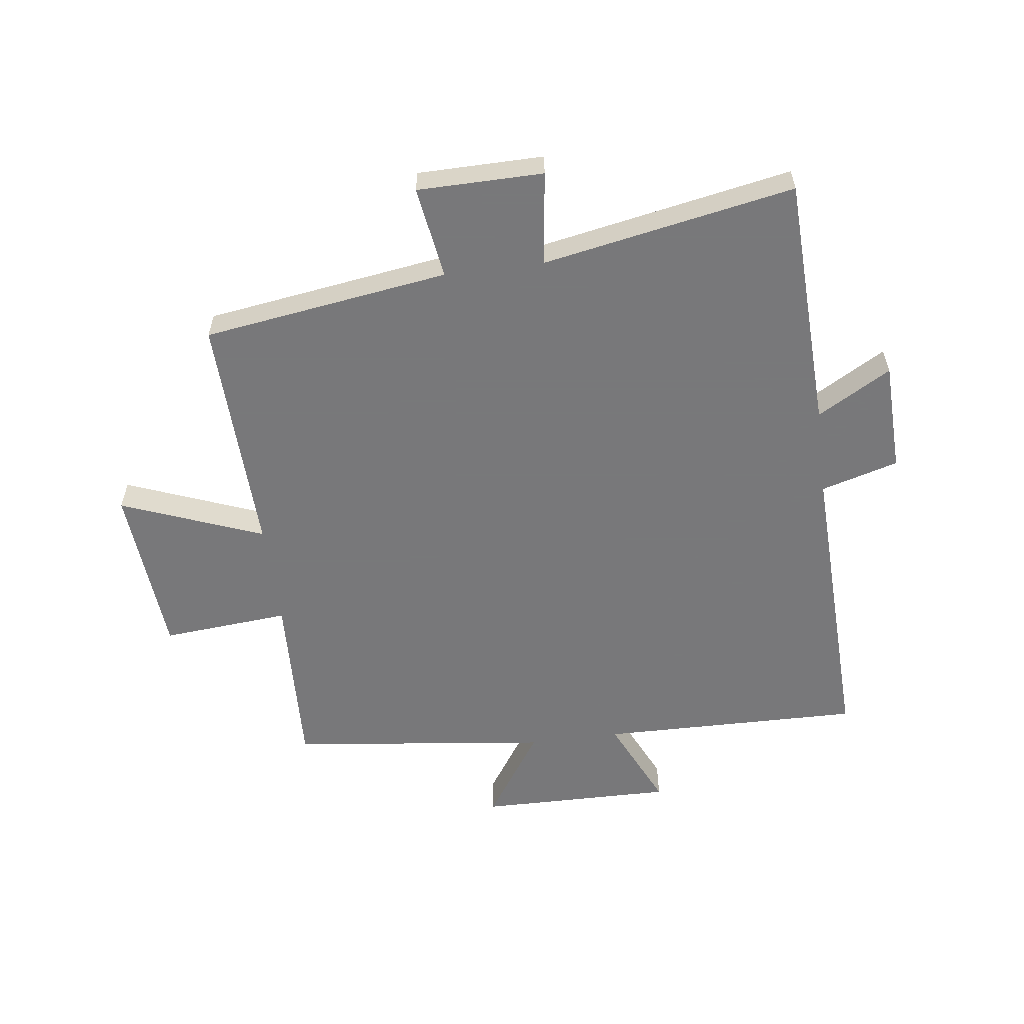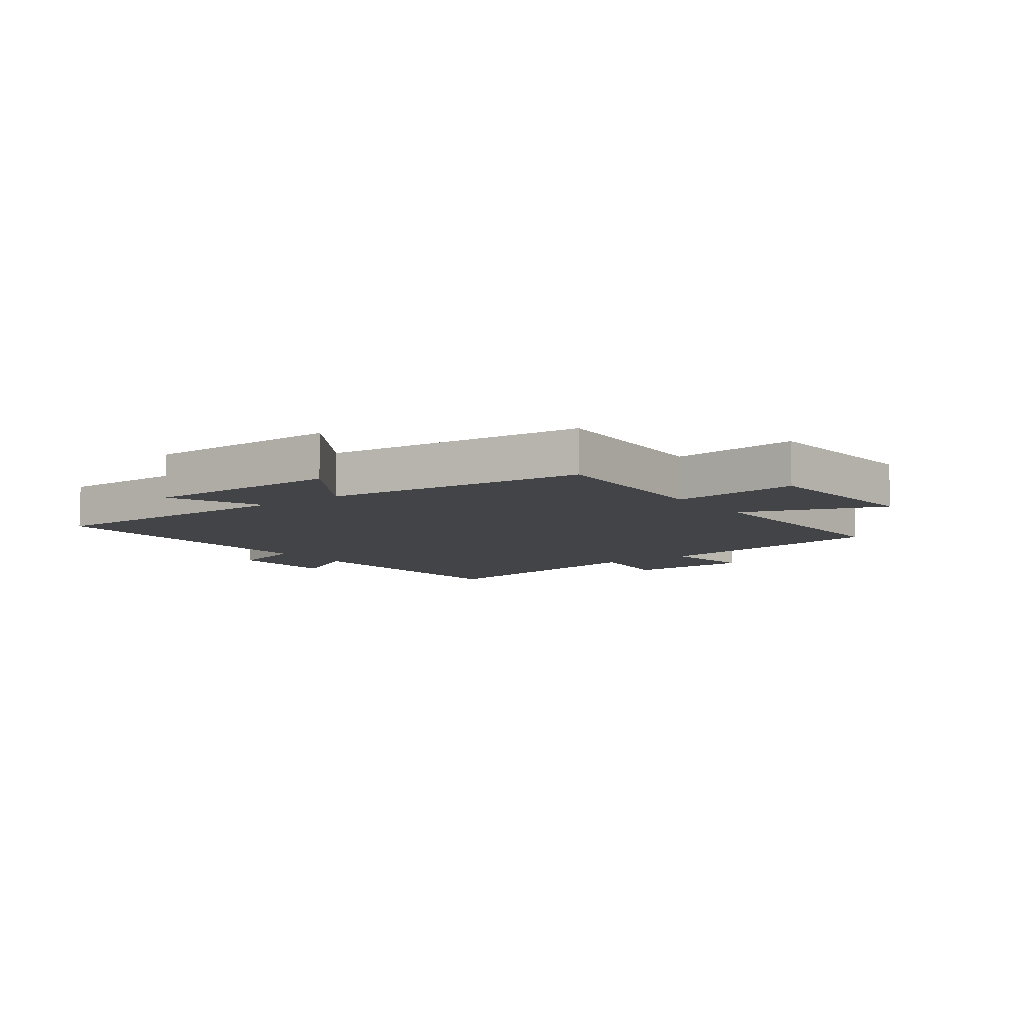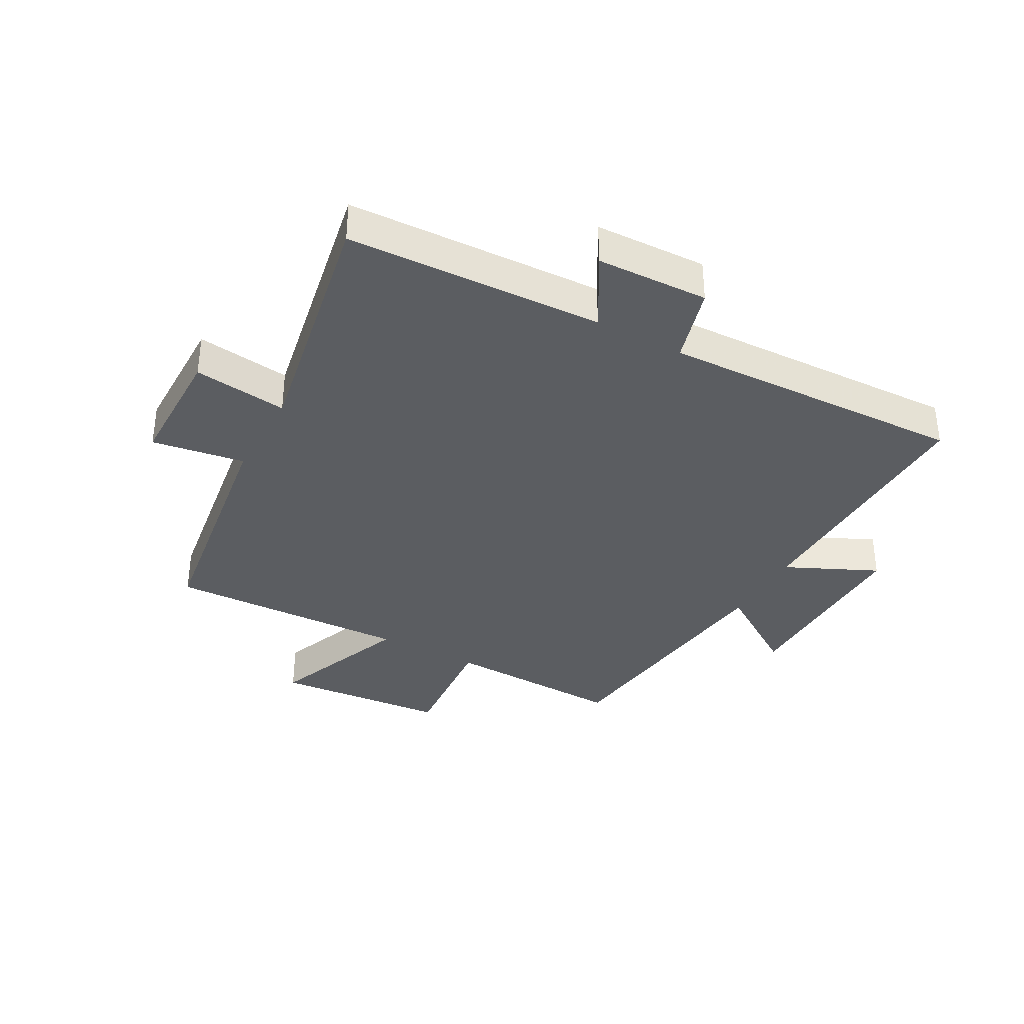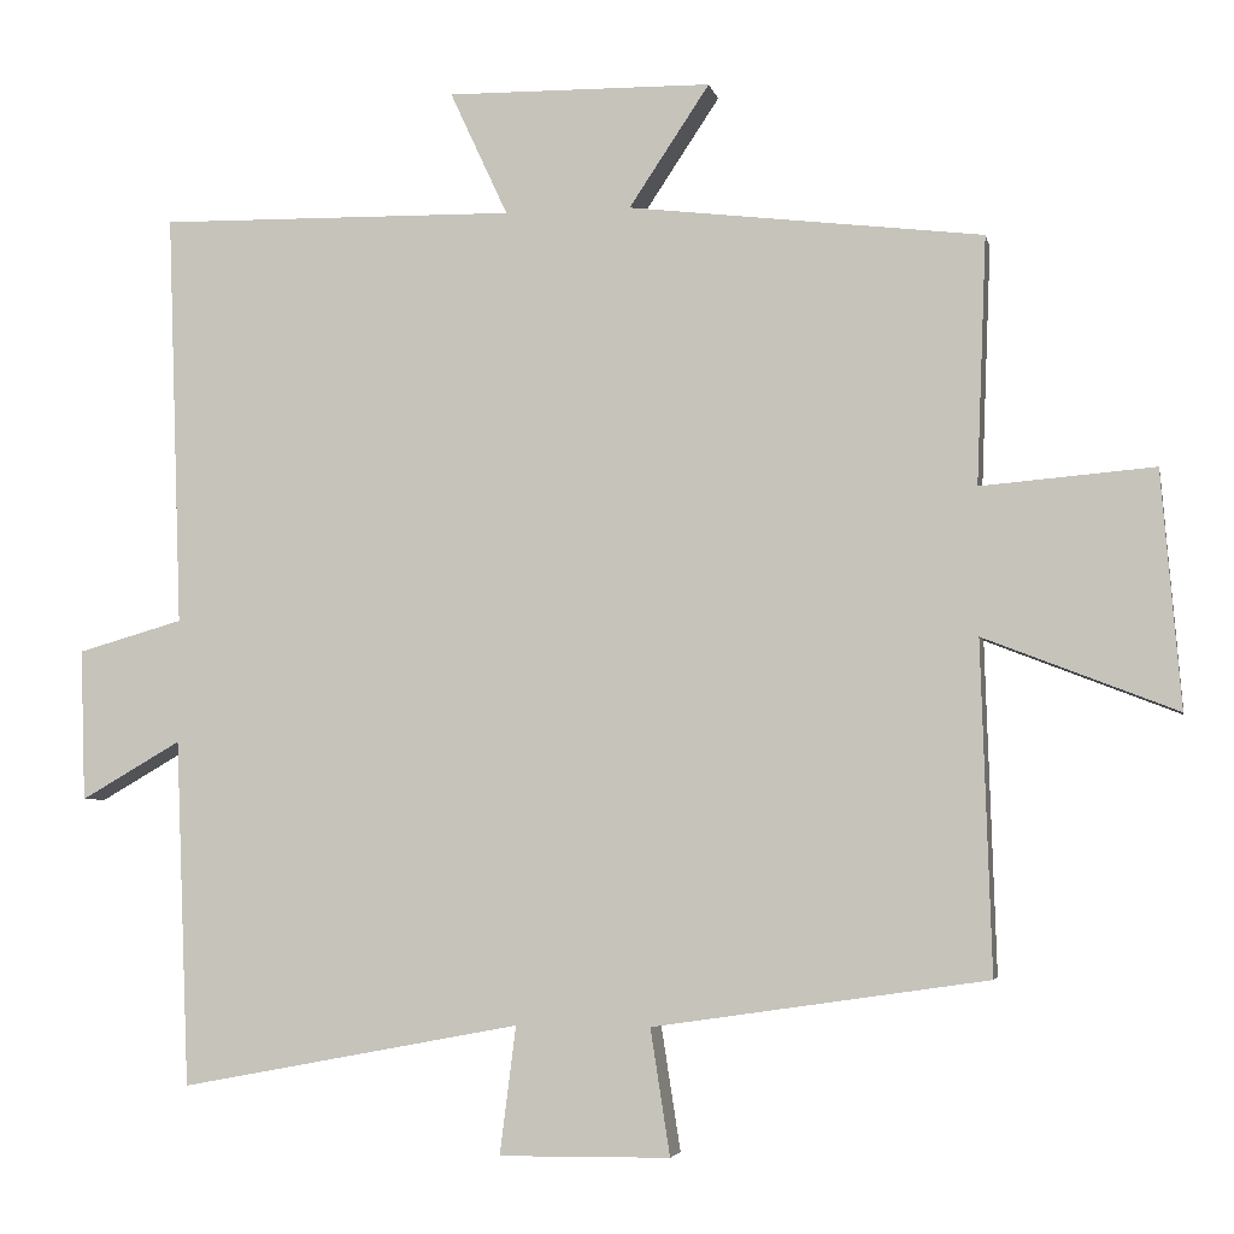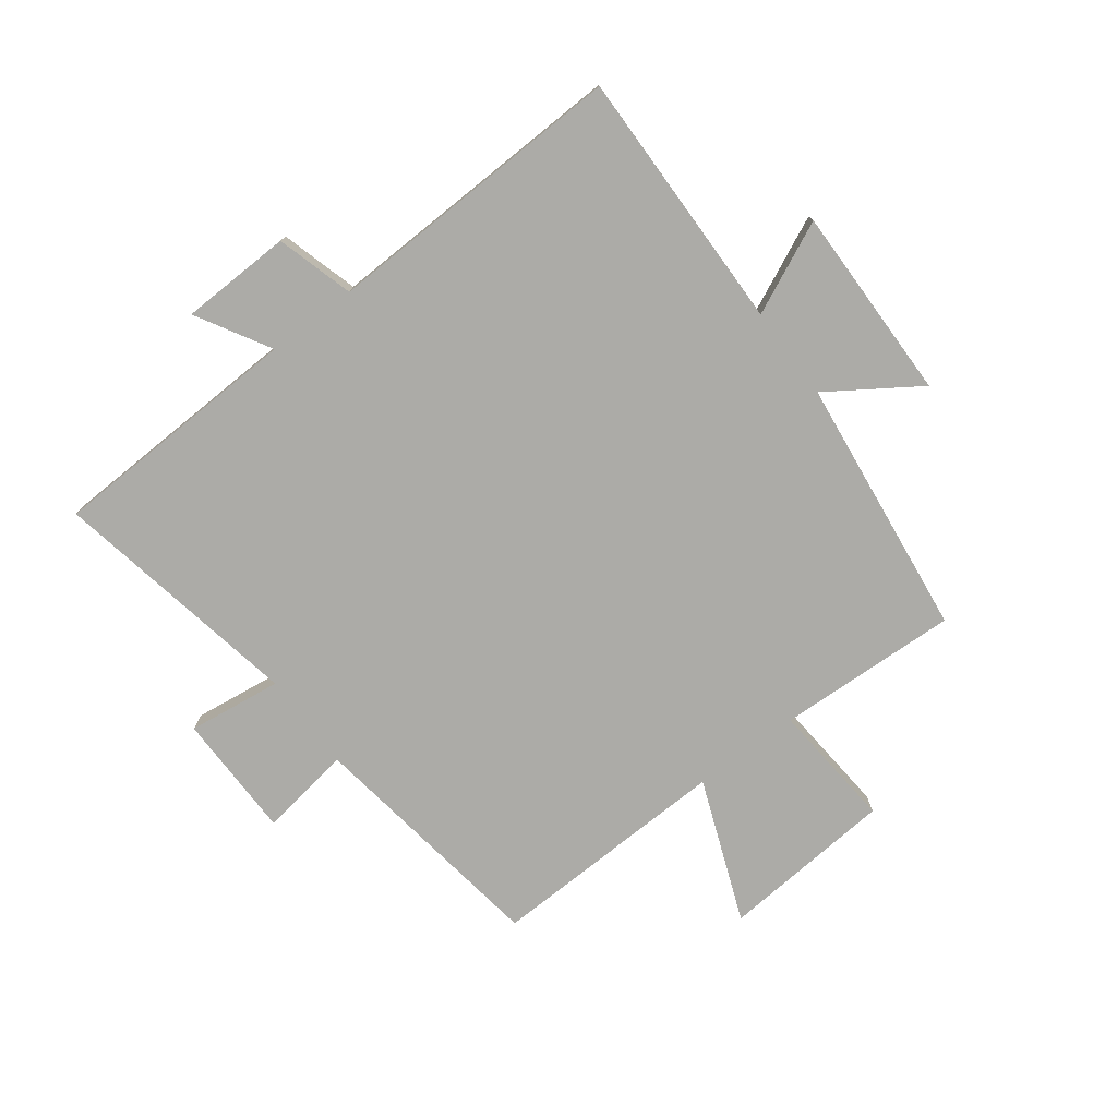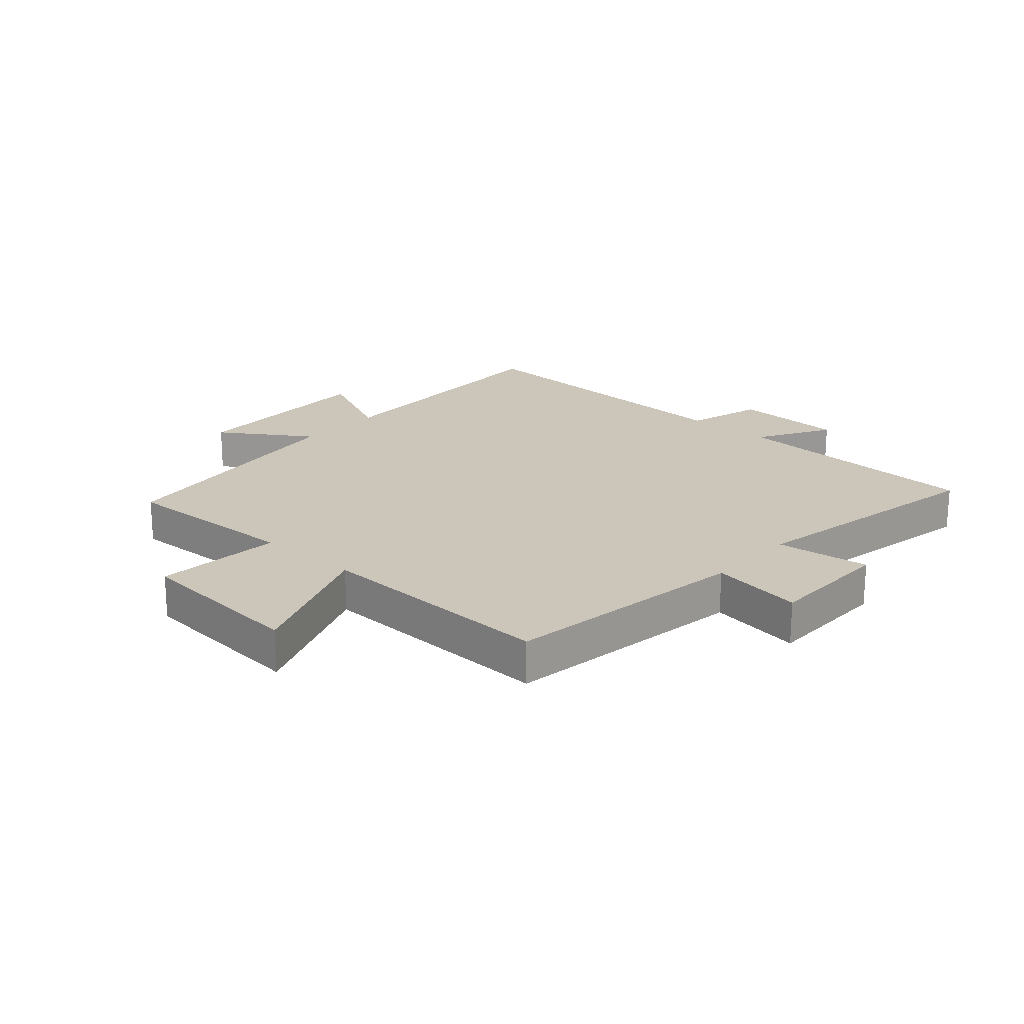
<metadata>
{"format":"obj","ext":"obj","renderer":"f3d","projection":"perspective","resolution":1024,"background":"white","views":[{"elev":-57.6,"azim":-172.6,"up":"+Y"},{"elev":-8.2,"azim":36.6,"up":"+Y"},{"elev":-35.6,"azim":-118.8,"up":"+Y"},{"elev":-4.4,"azim":11.5,"up":"+Z"},{"elev":-76.3,"azim":-53.1,"up":"+Y"},{"elev":21.0,"azim":131.7,"up":"+Y"}]}
</metadata>
<code>
v -0.483 0.07 -0.579
v -0.5 0.07 -0.153
v -0.623 0.07 -0.224
v -0.629 0.07 -0.038
v -0.5 0.07 -0.001
v -0.518 0.07 0.507
v -0.079 0.07 0.5
v -0.15 0.07 0.653
v 0.176 0.07 0.649
v 0.077 0.07 0.5
v 0.512 0.07 0.448
v 0.5 0.07 0.145
v 0.713 0.07 0.163
v 0.737 0.07 -0.127
v 0.5 0.07 -0.035
v 0.513 0.07 -0.44
v 0.102 0.07 -0.5
v 0.126 0.07 -0.655
v -0.084 0.07 -0.657
v -0.064 0.07 -0.5
v -0.483 0 -0.579
v -0.5 0 -0.153
v -0.623 0 -0.224
v -0.629 0 -0.038
v -0.5 0 -0.001
v -0.518 0 0.507
v -0.079 0 0.5
v -0.15 0 0.653
v 0.176 0 0.649
v 0.077 0 0.5
v 0.512 0 0.448
v 0.5 0 0.145
v 0.713 0 0.163
v 0.737 0 -0.127
v 0.5 0 -0.035
v 0.513 0 -0.44
v 0.102 0 -0.5
v 0.126 0 -0.655
v -0.084 0 -0.657
v -0.064 0 -0.5
f 17 18 19 20
f 15 16 17 20
f 15 20 1 2
f 12 13 14 15
f 12 15 2
f 10 11 12 2
f 7 8 9 10
f 7 10 2 3
f 5 6 7
f 5 7 3
f 3 4 5
f 40 39 38 37
f 40 37 36 35
f 22 21 40 35
f 35 34 33 32
f 22 35 32
f 22 32 31 30
f 30 29 28 27
f 23 22 30 27
f 27 26 25
f 23 27 25
f 25 24 23
f 1 21 22 2
f 2 22 23 3
f 3 23 24 4
f 4 24 25 5
f 5 25 26 6
f 6 26 27 7
f 7 27 28 8
f 8 28 29 9
f 9 29 30 10
f 10 30 31 11
f 11 31 32 12
f 12 32 33 13
f 13 33 34 14
f 14 34 35 15
f 15 35 36 16
f 16 36 37 17
f 17 37 38 18
f 18 38 39 19
f 19 39 40 20
f 20 40 21 1

</code>
